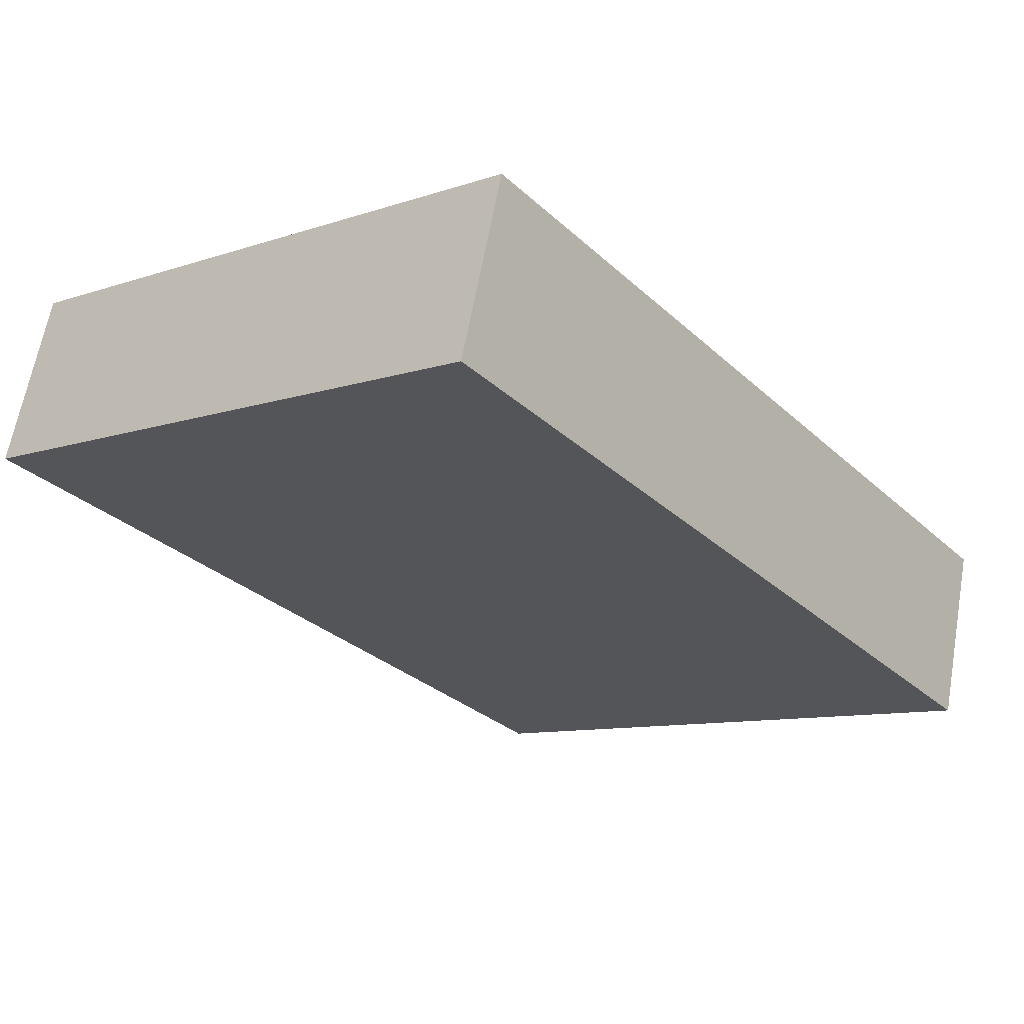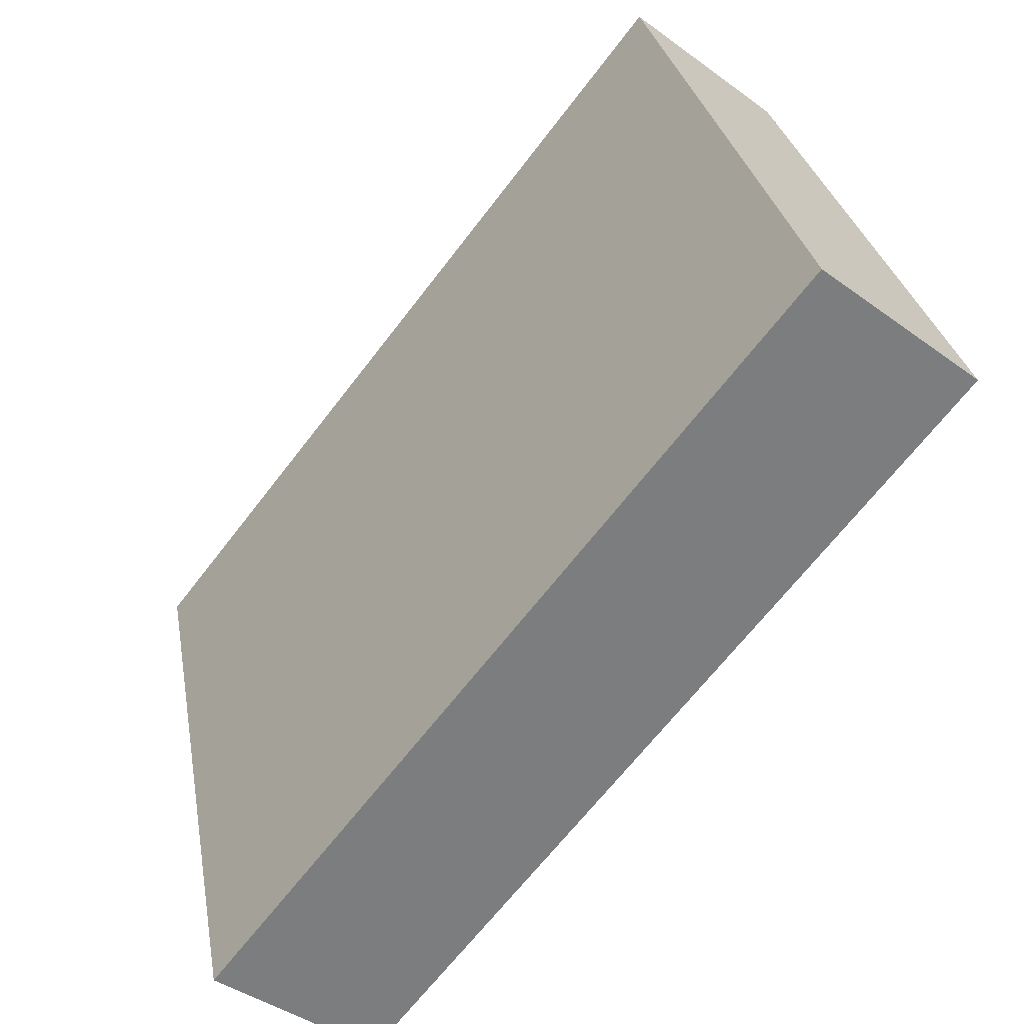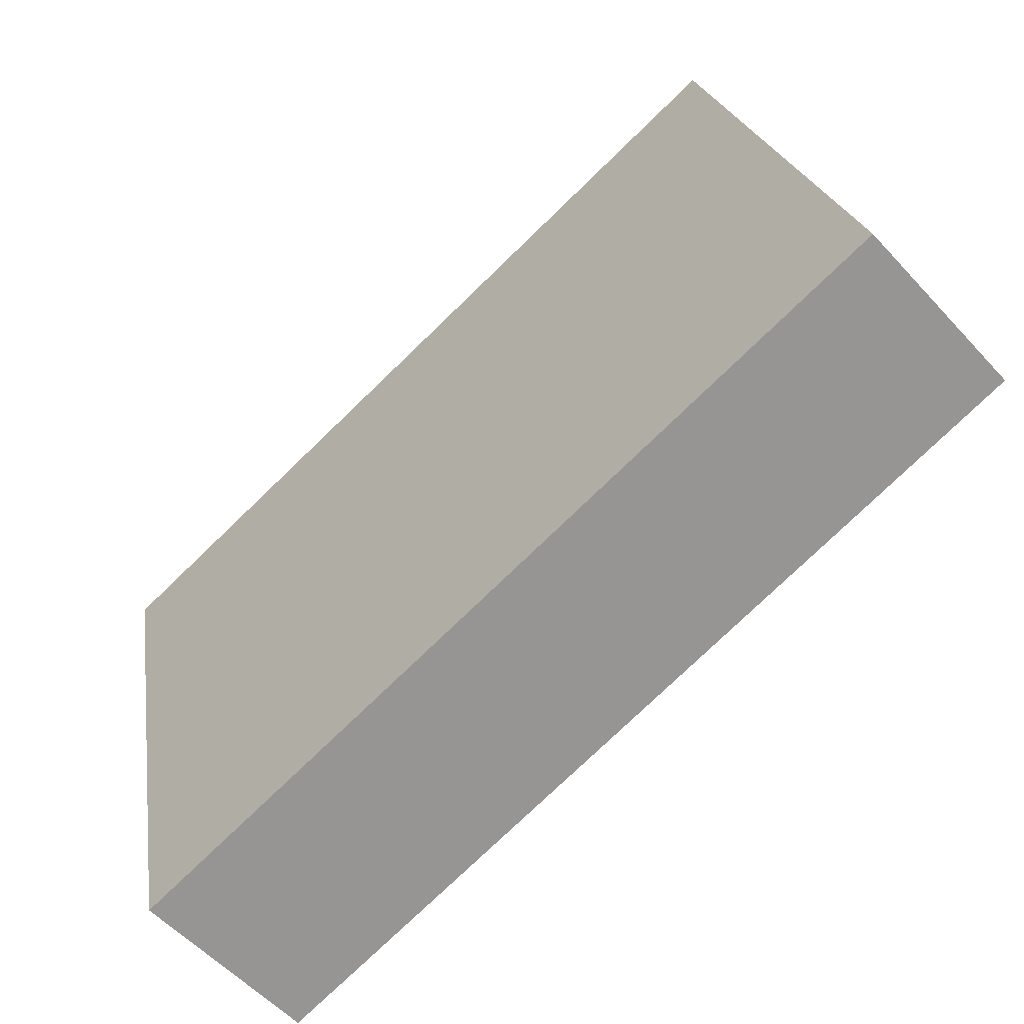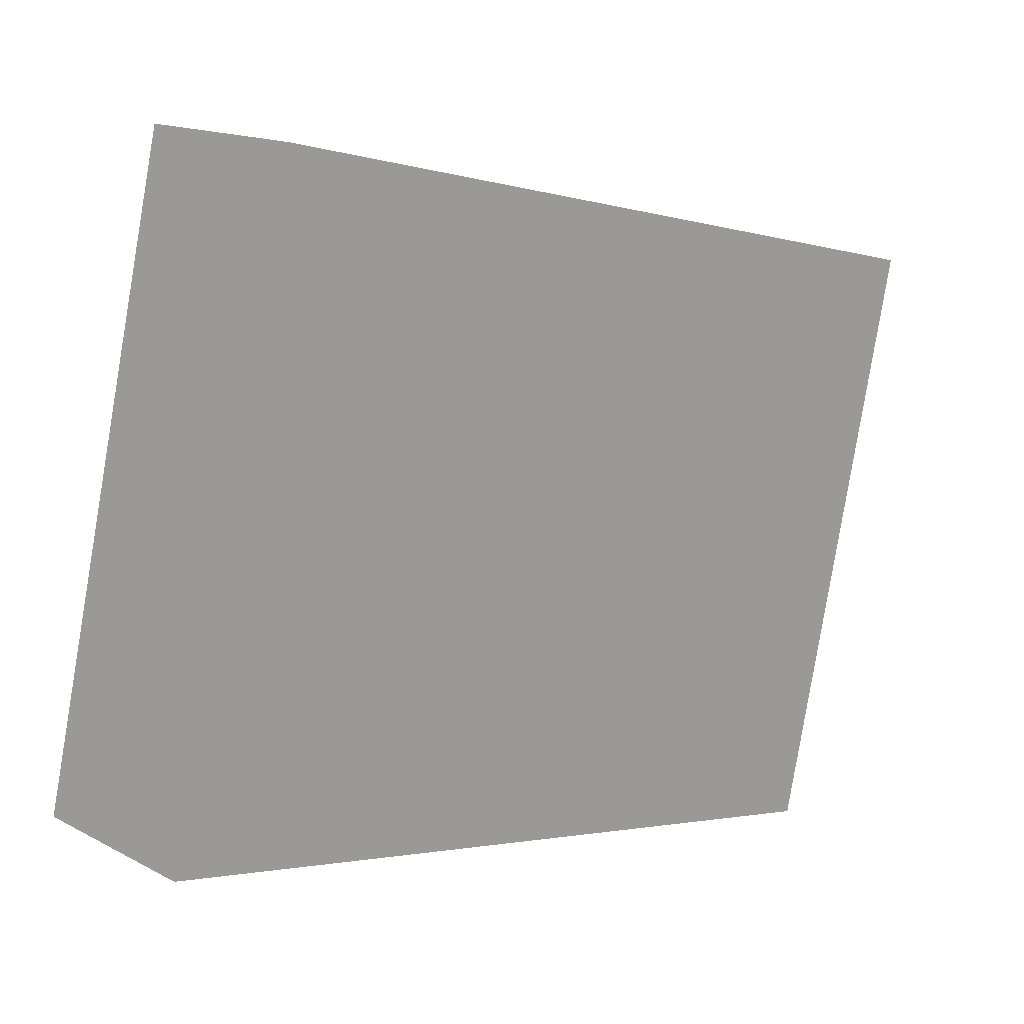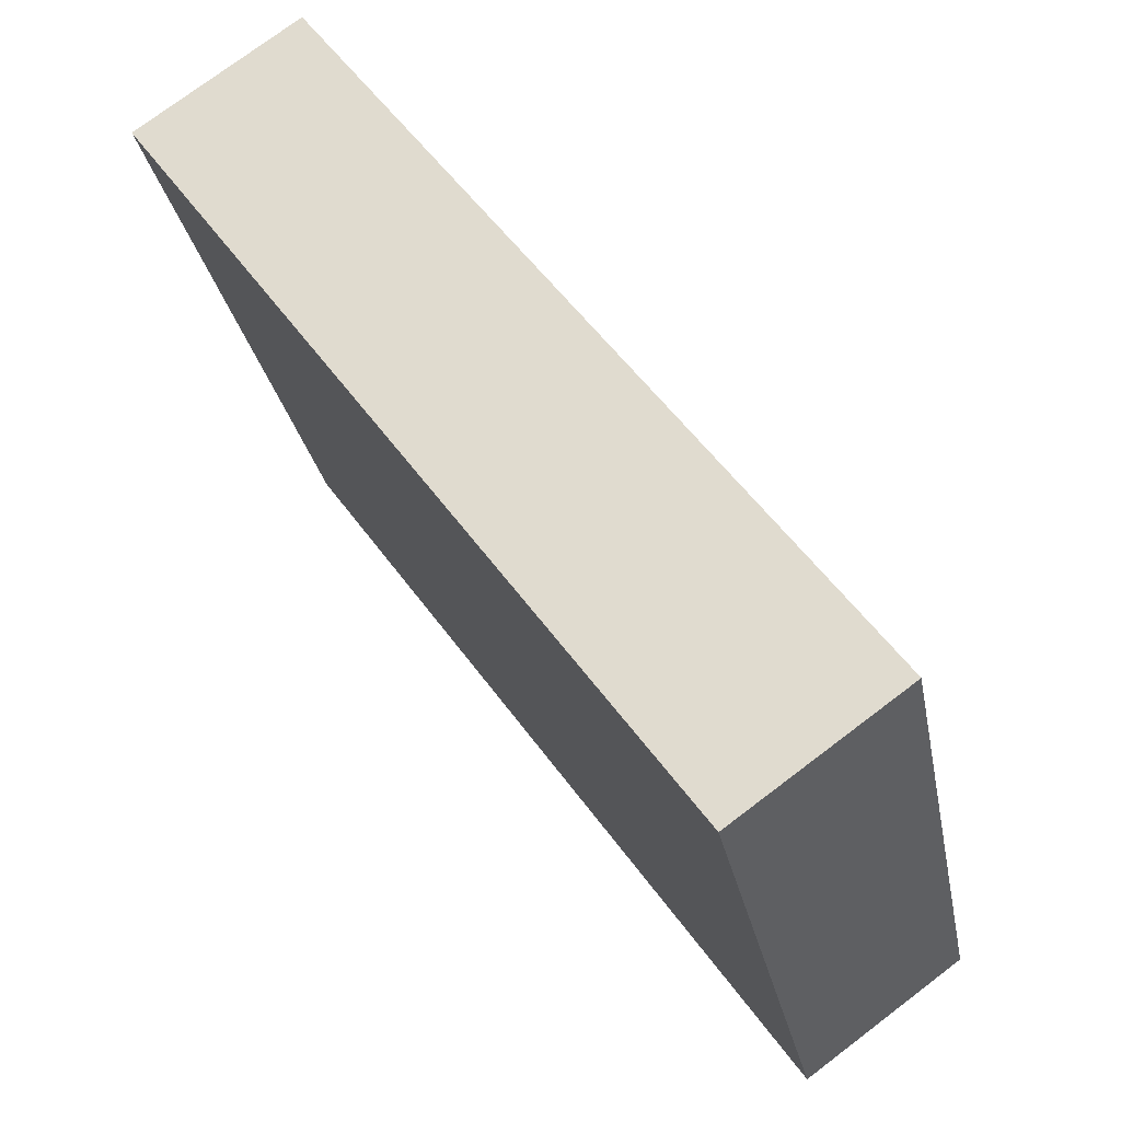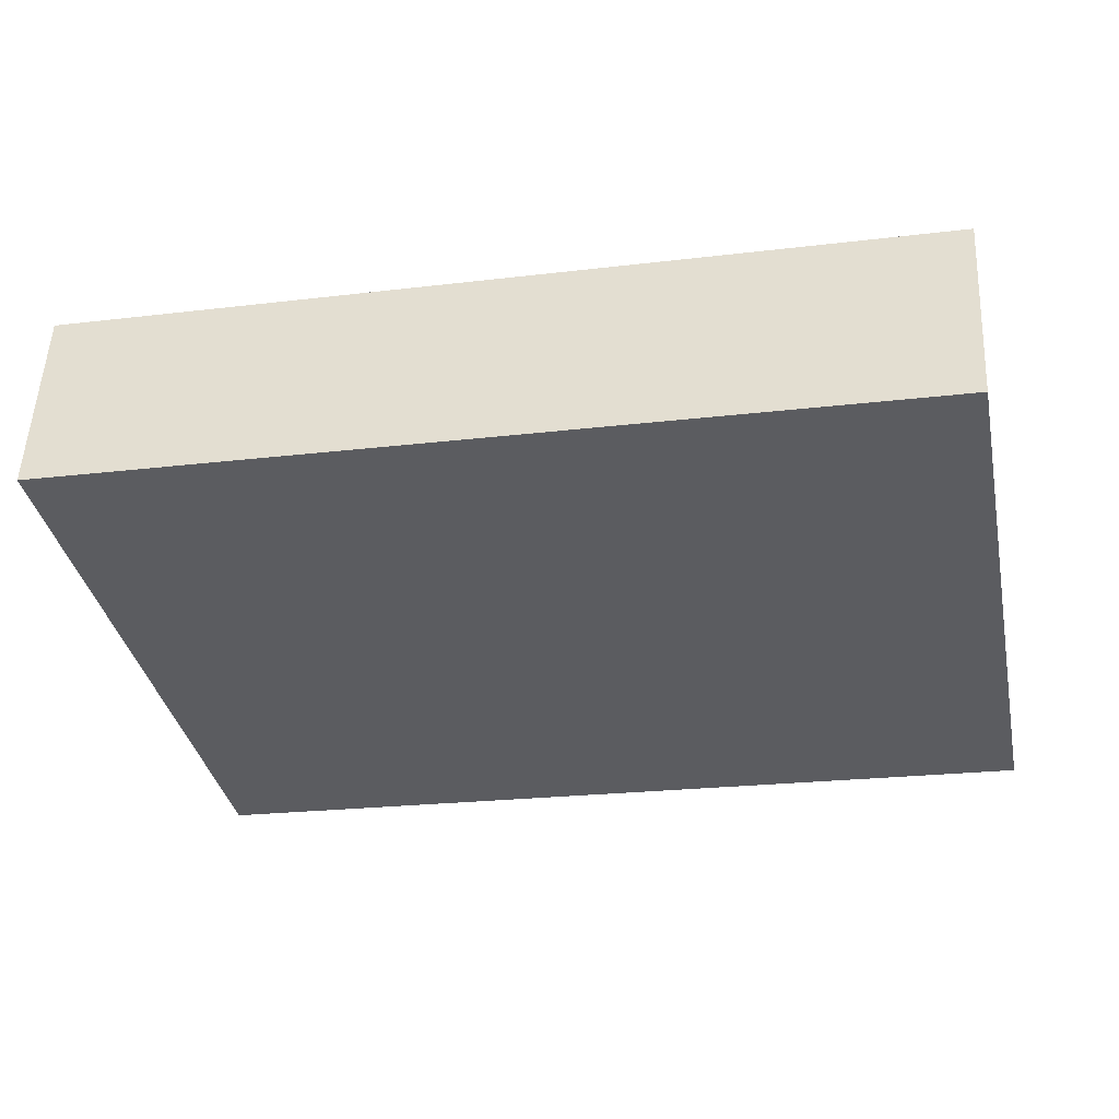
<metadata>
{"format":"obj","ext":"obj","renderer":"f3d","projection":"perspective","resolution":1024,"background":"white","views":[{"elev":-31.0,"azim":-51.8,"up":"+Y"},{"elev":-66.8,"azim":52.5,"up":"+Z"},{"elev":-76.9,"azim":44.0,"up":"+Z"},{"elev":-2.3,"azim":-45.9,"up":"+Z"},{"elev":53.9,"azim":55.2,"up":"+Z"},{"elev":-22.2,"azim":-168.1,"up":"+Y"}]}
</metadata>
<code>
v  -10.24 -0.9063 -2.375
v  -10.24 -0.2586 -5.106
v  -6.396 -0.2586 -5.106
v  -6.396 -0.9063 -2.375
v  -10.24 -0.1031 -2.185
v  -6.396 -0.1031 -2.185
v  -6.396 0.5446 -4.916
v  -10.24 0.5446 -4.916
g Box010
f 1 2 3
f 3 4 1
f 5 6 7
f 7 8 5
f 1 4 6
f 6 5 1
f 4 3 7
f 7 6 4
f 3 2 8
f 8 7 3
f 2 1 5
f 5 8 2

</code>
